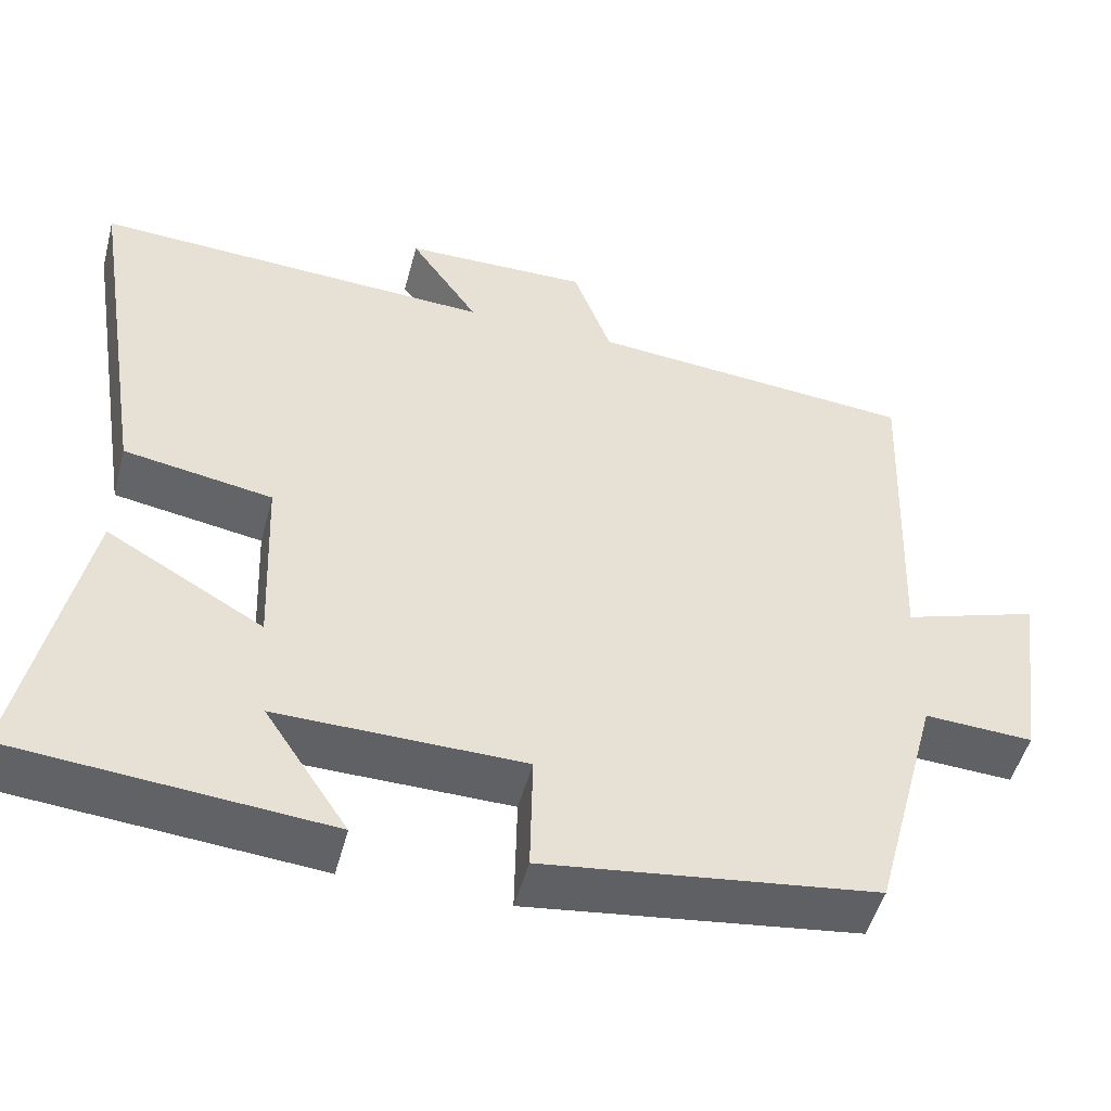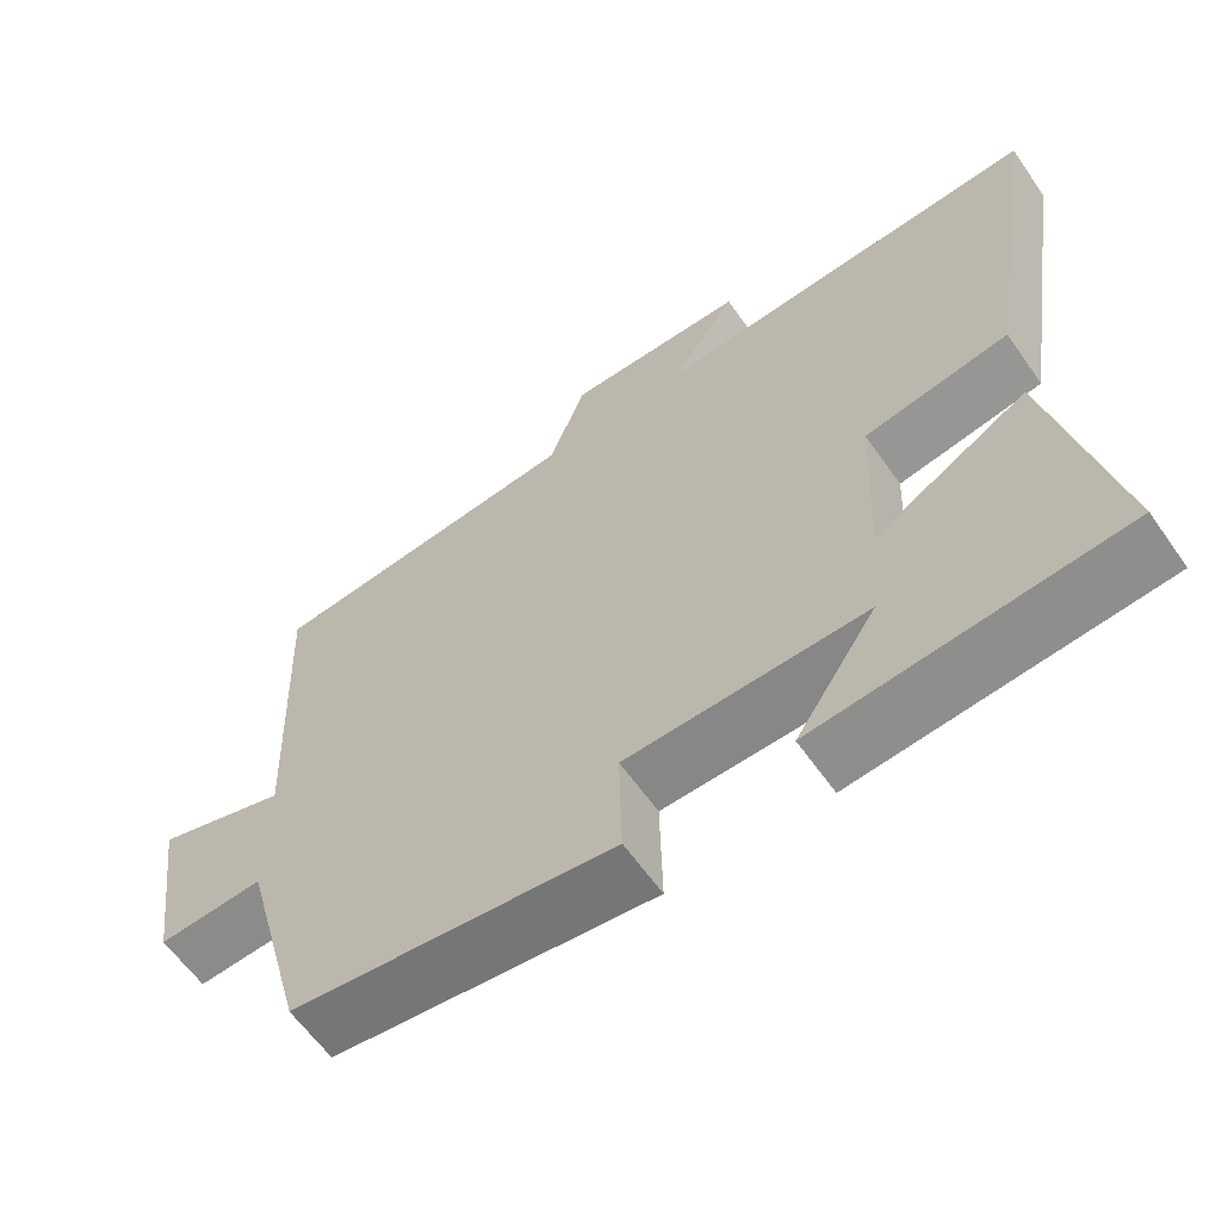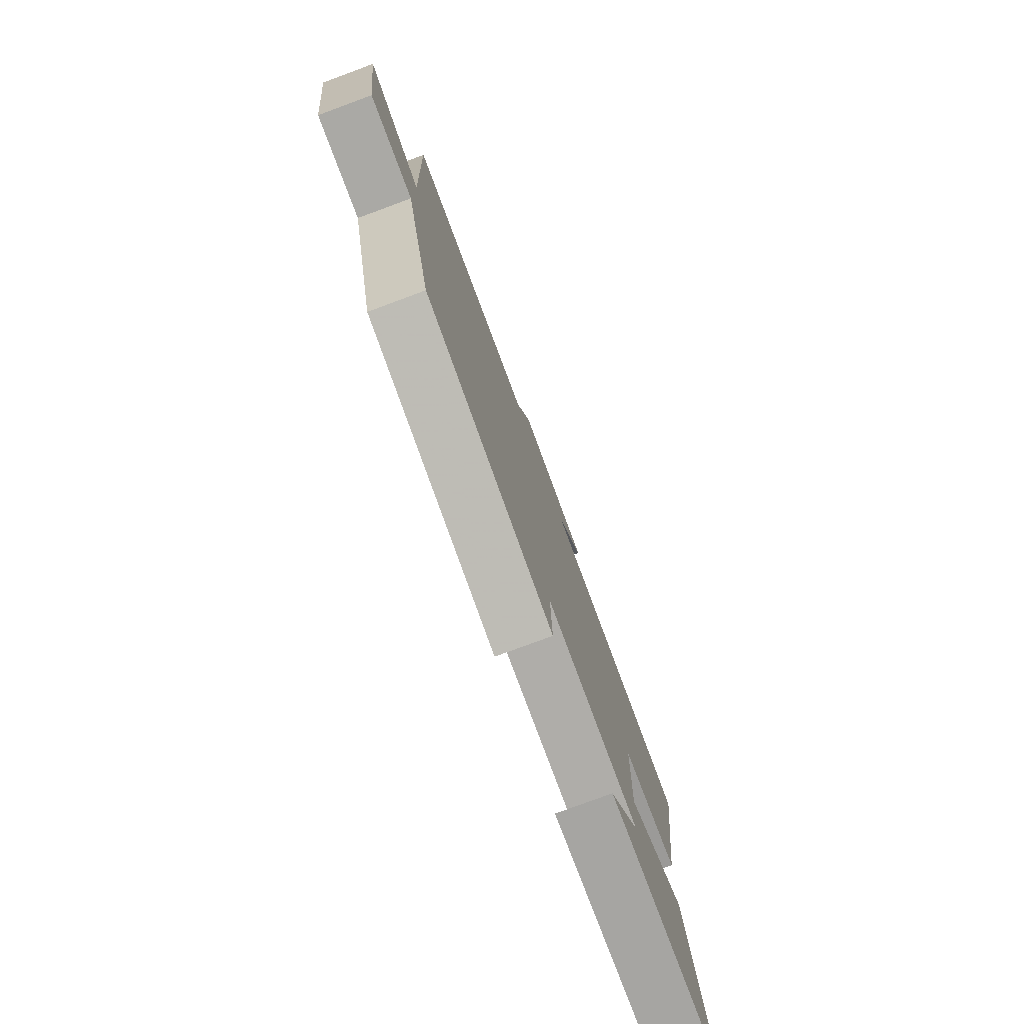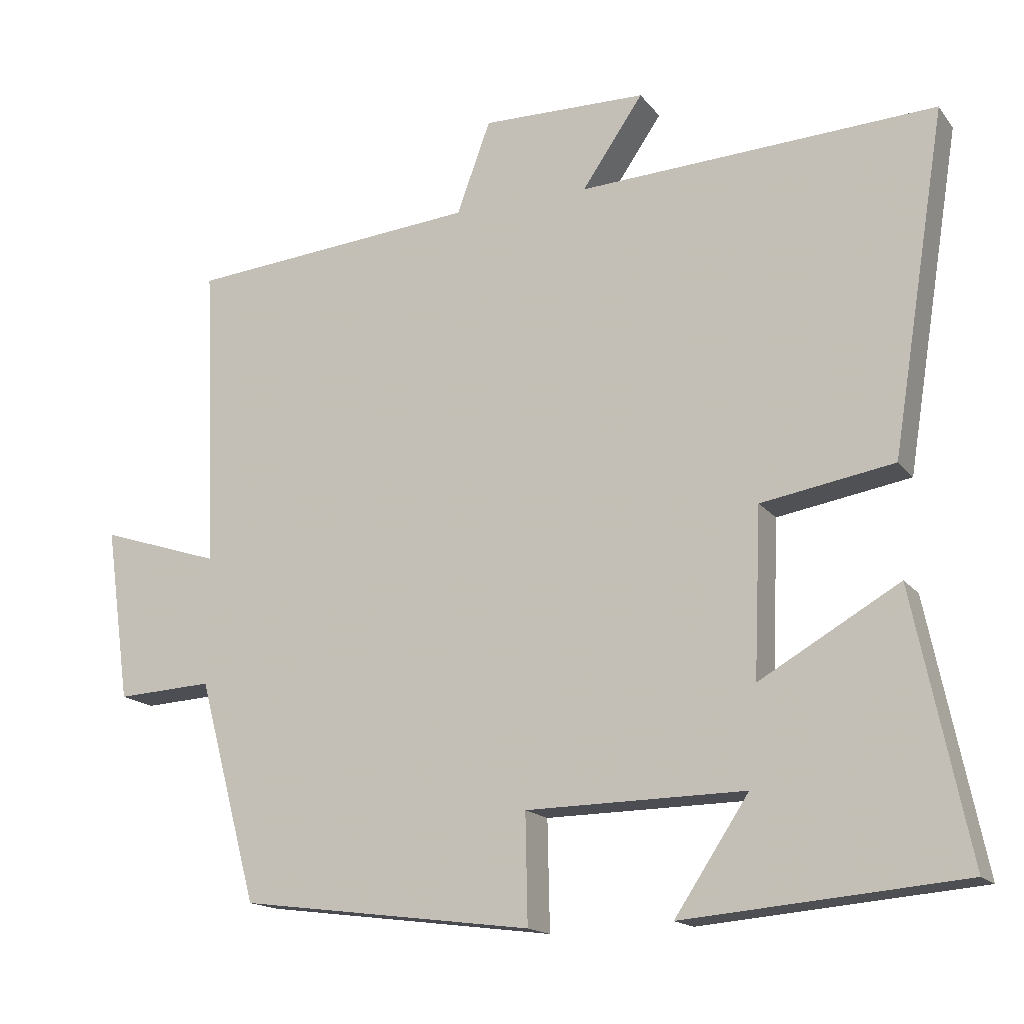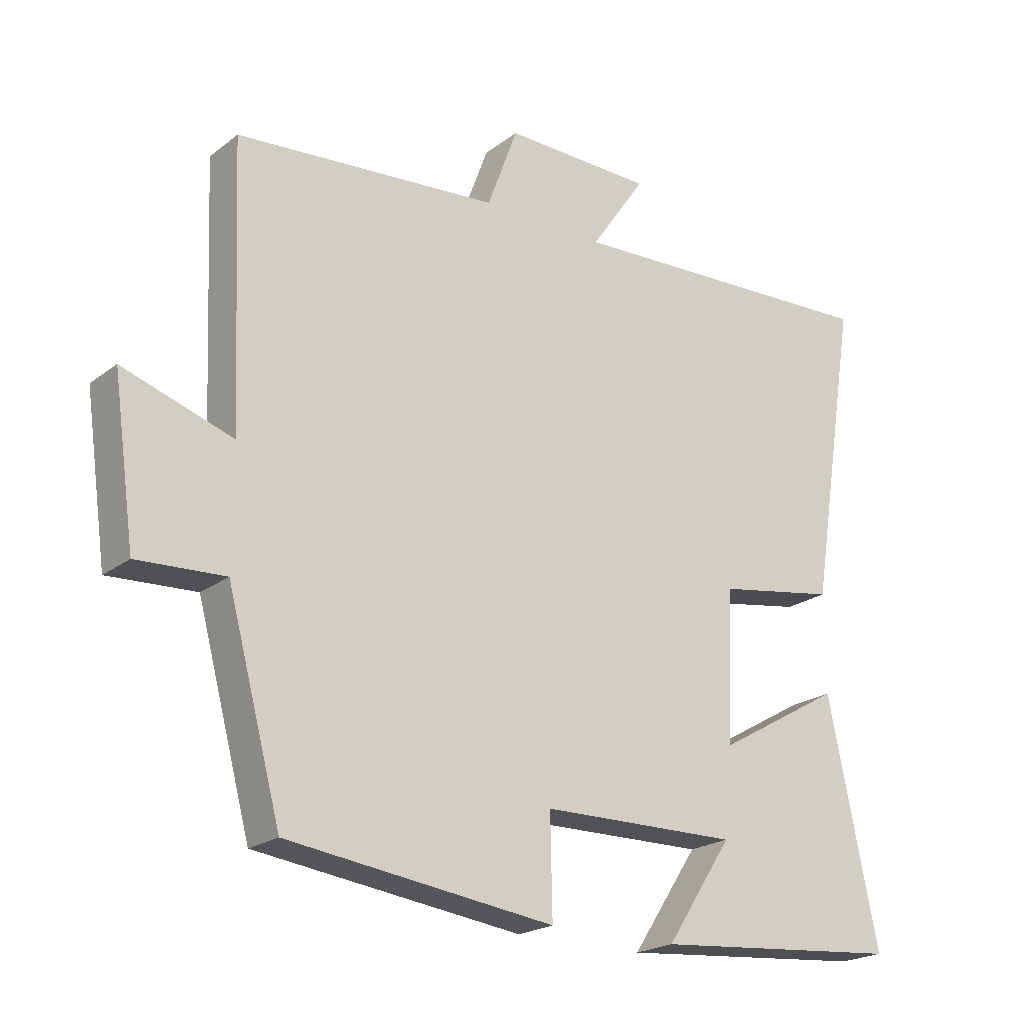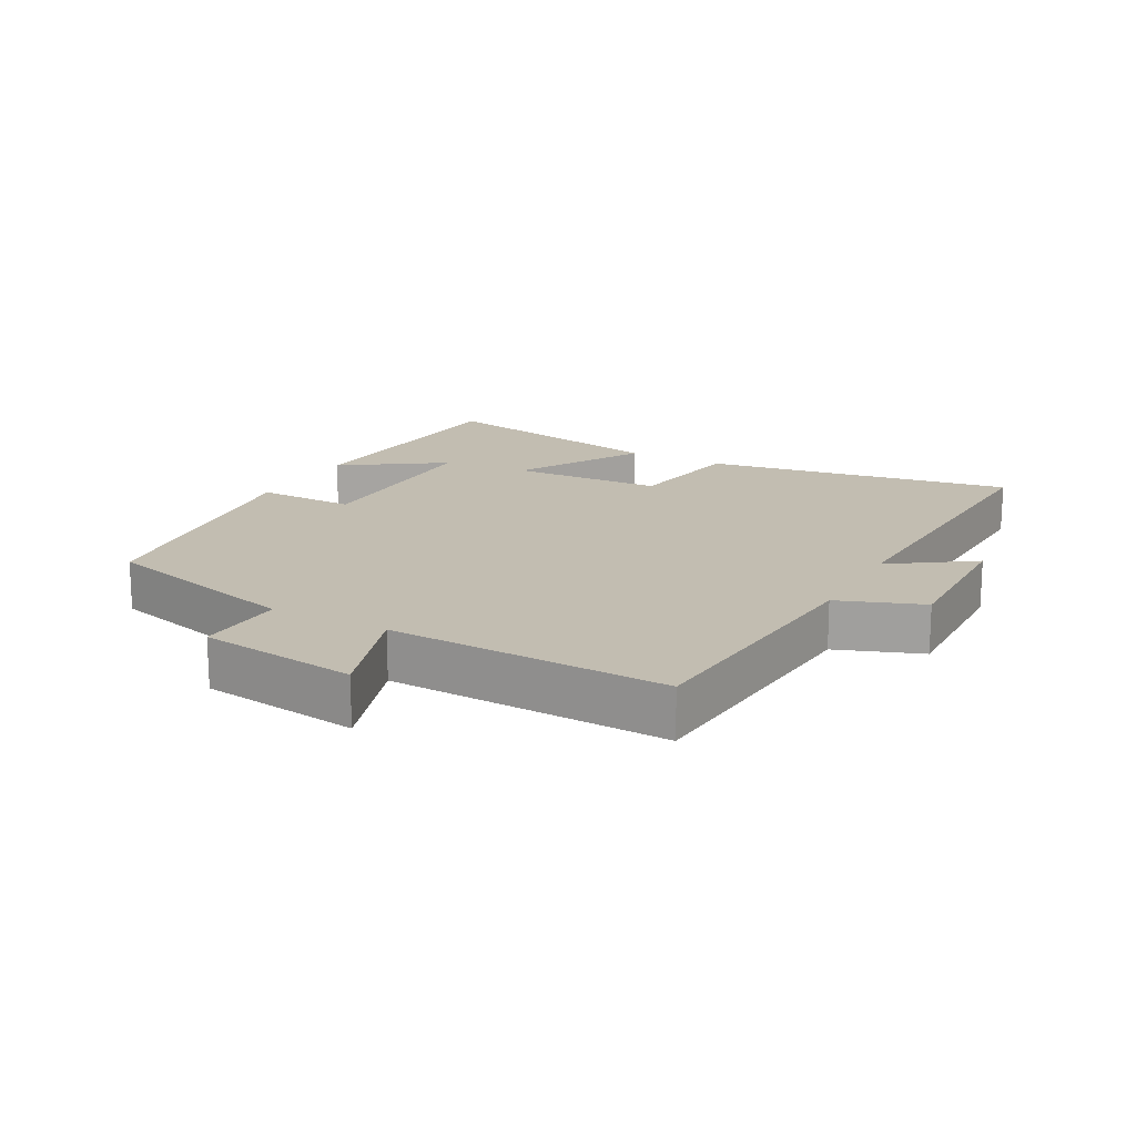
<metadata>
{"format":"obj","ext":"obj","renderer":"f3d","projection":"perspective","resolution":1024,"background":"white","views":[{"elev":-50.0,"azim":165.2,"up":"+Z"},{"elev":-61.8,"azim":35.1,"up":"+Z"},{"elev":-78.1,"azim":-69.7,"up":"+Z"},{"elev":-16.2,"azim":24.7,"up":"+Z"},{"elev":-21.5,"azim":-37.2,"up":"+Z"},{"elev":16.9,"azim":-61.8,"up":"+Y"}]}
</metadata>
<code>
v 0.576 0.07 -0.467
v 0.19 0.07 -0.5
v 0.293 0.07 -0.345
v -0.011 0.07 -0.349
v -0.008 0.07 -0.5
v -0.417 0.07 -0.447
v -0.5 0.07 -0.139
v -0.634 0.07 -0.146
v -0.668 0.07 0.096
v -0.5 0.07 0.041
v -0.518 0.07 0.465
v -0.113 0.07 0.5
v -0.066 0.07 0.628
v 0.164 0.07 0.624
v 0.079 0.07 0.5
v 0.576 0.07 0.524
v 0.5 0.07 0.053
v 0.316 0.07 0.022
v 0.306 0.07 -0.21
v 0.5 0.07 -0.099
v 0.576 0 -0.467
v 0.19 0 -0.5
v 0.293 0 -0.345
v -0.011 0 -0.349
v -0.008 0 -0.5
v -0.417 0 -0.447
v -0.5 0 -0.139
v -0.634 0 -0.146
v -0.668 0 0.096
v -0.5 0 0.041
v -0.518 0 0.465
v -0.113 0 0.5
v -0.066 0 0.628
v 0.164 0 0.624
v 0.079 0 0.5
v 0.576 0 0.524
v 0.5 0 0.053
v 0.316 0 0.022
v 0.306 0 -0.21
v 0.5 0 -0.099
f 19 20 1
f 15 16 17 18
f 15 18 19
f 12 13 14 15
f 10 11 12 15
f 10 15 19
f 7 8 9 10
f 4 5 6 7
f 3 4 7 10
f 1 2 3
f 1 3 10 19
f 21 40 39
f 38 37 36 35
f 39 38 35
f 35 34 33 32
f 35 32 31 30
f 39 35 30
f 30 29 28 27
f 27 26 25 24
f 30 27 24 23
f 23 22 21
f 39 30 23 21
f 1 21 22 2
f 2 22 23 3
f 3 23 24 4
f 4 24 25 5
f 5 25 26 6
f 6 26 27 7
f 7 27 28 8
f 8 28 29 9
f 9 29 30 10
f 10 30 31 11
f 11 31 32 12
f 12 32 33 13
f 13 33 34 14
f 14 34 35 15
f 15 35 36 16
f 16 36 37 17
f 17 37 38 18
f 18 38 39 19
f 19 39 40 20
f 20 40 21 1

</code>
